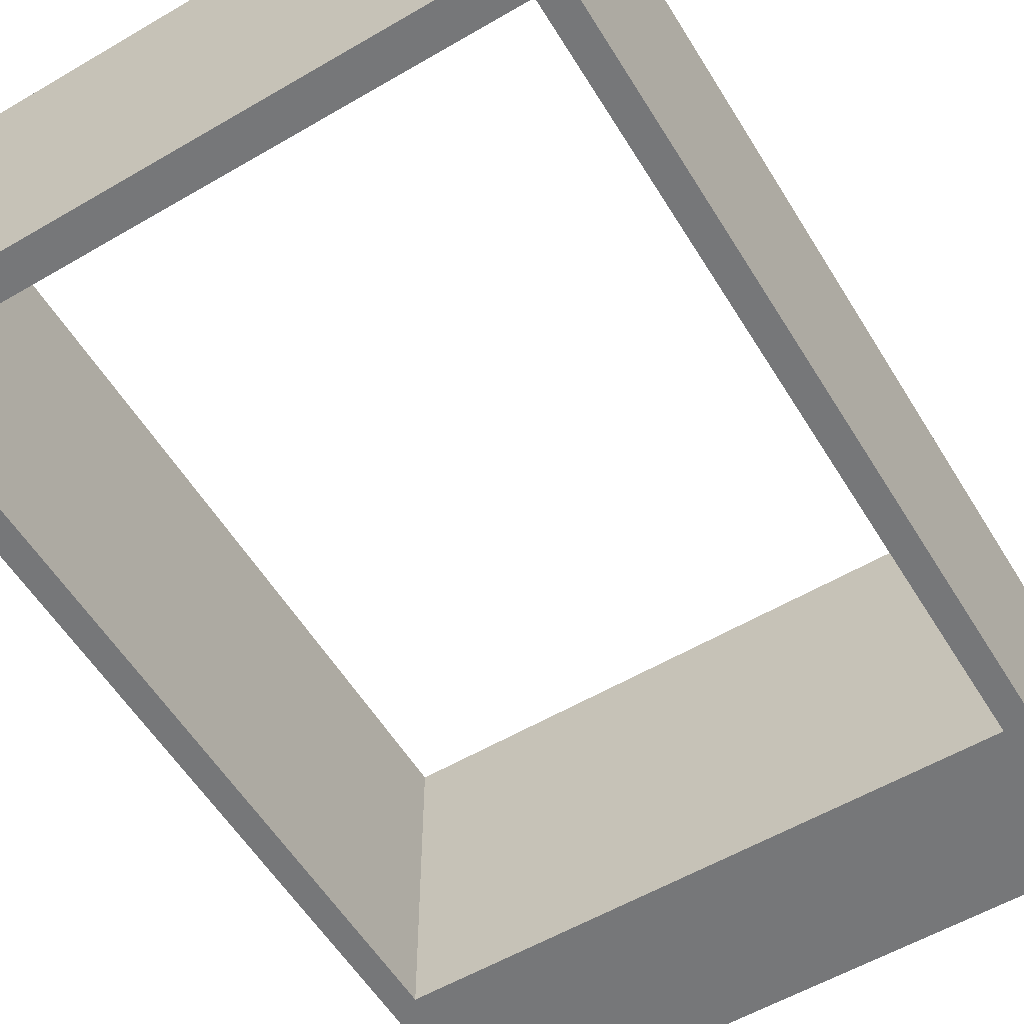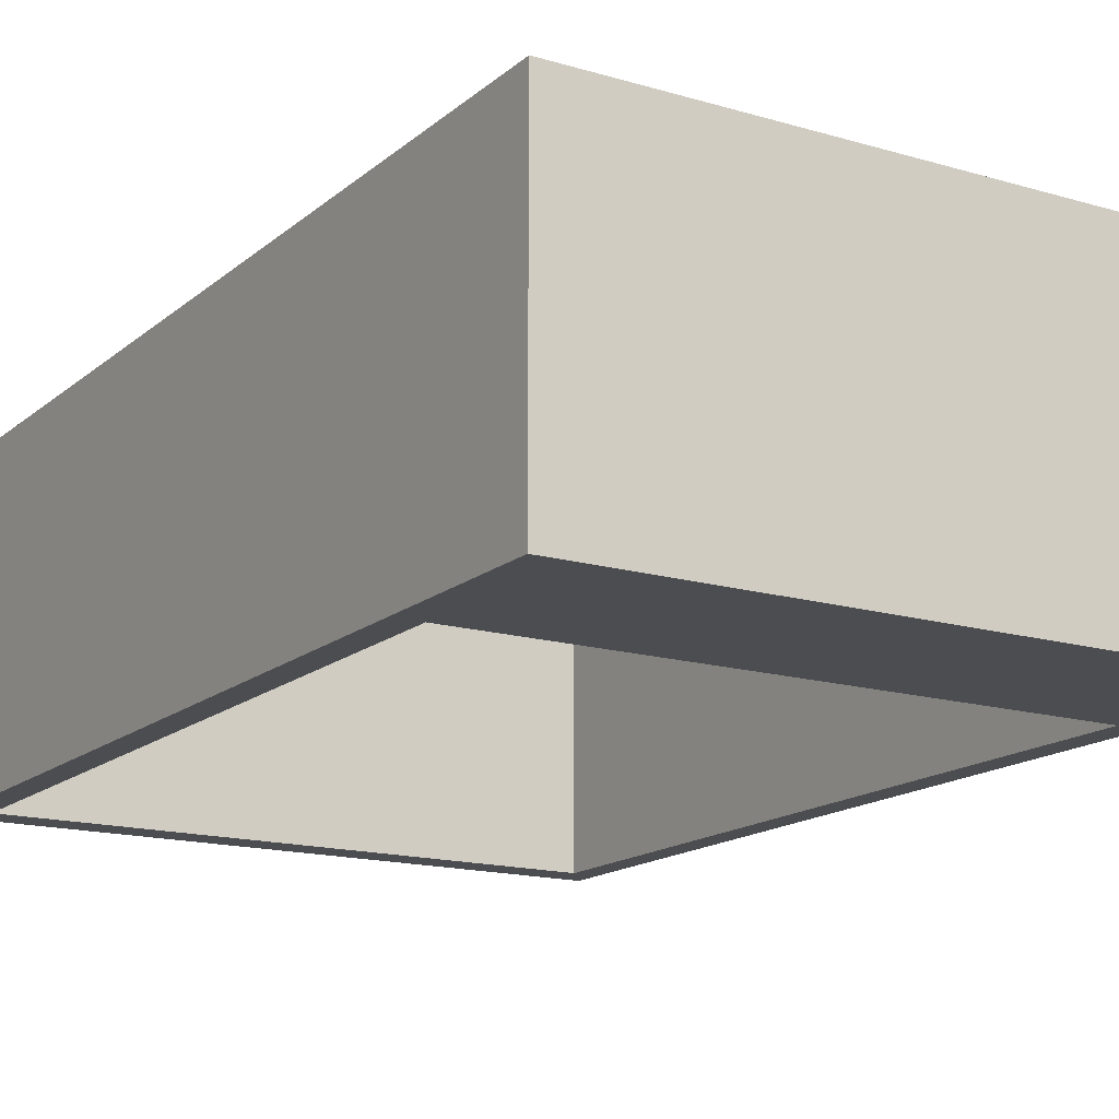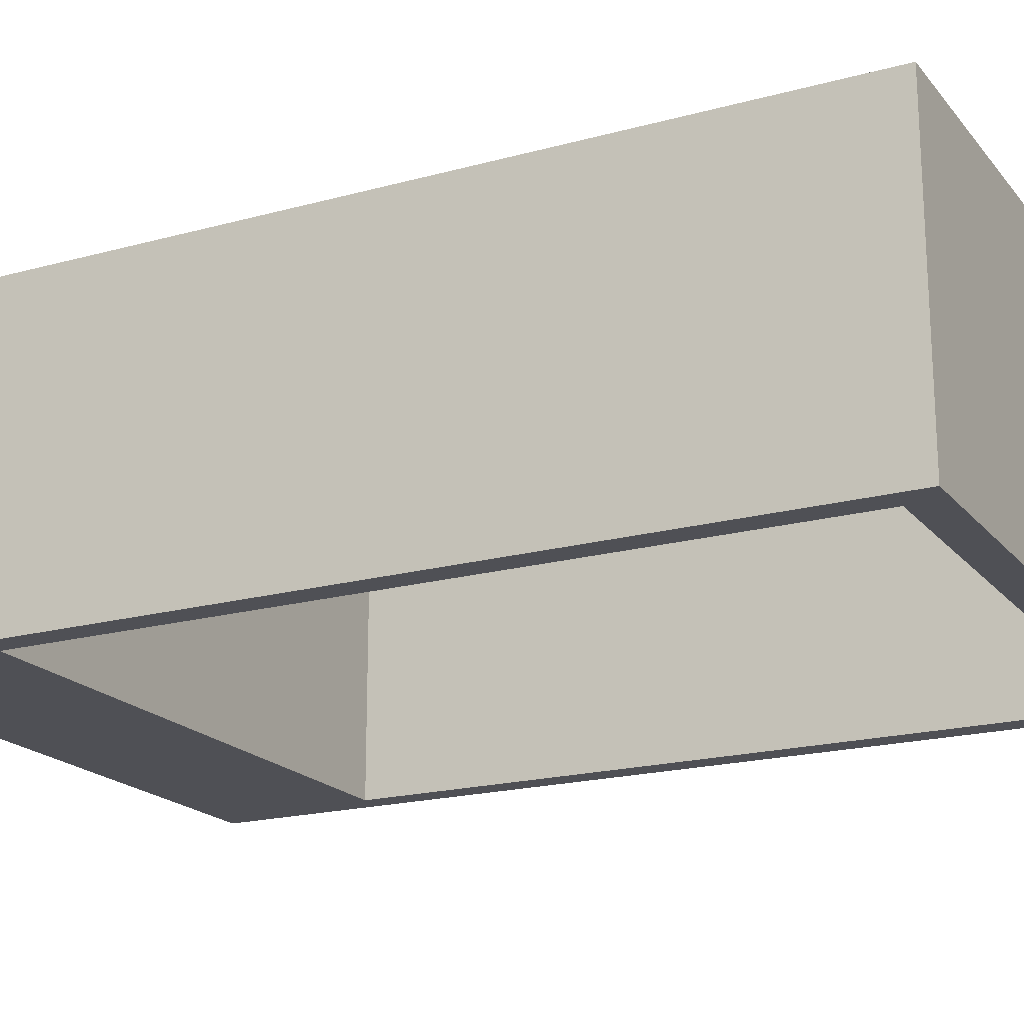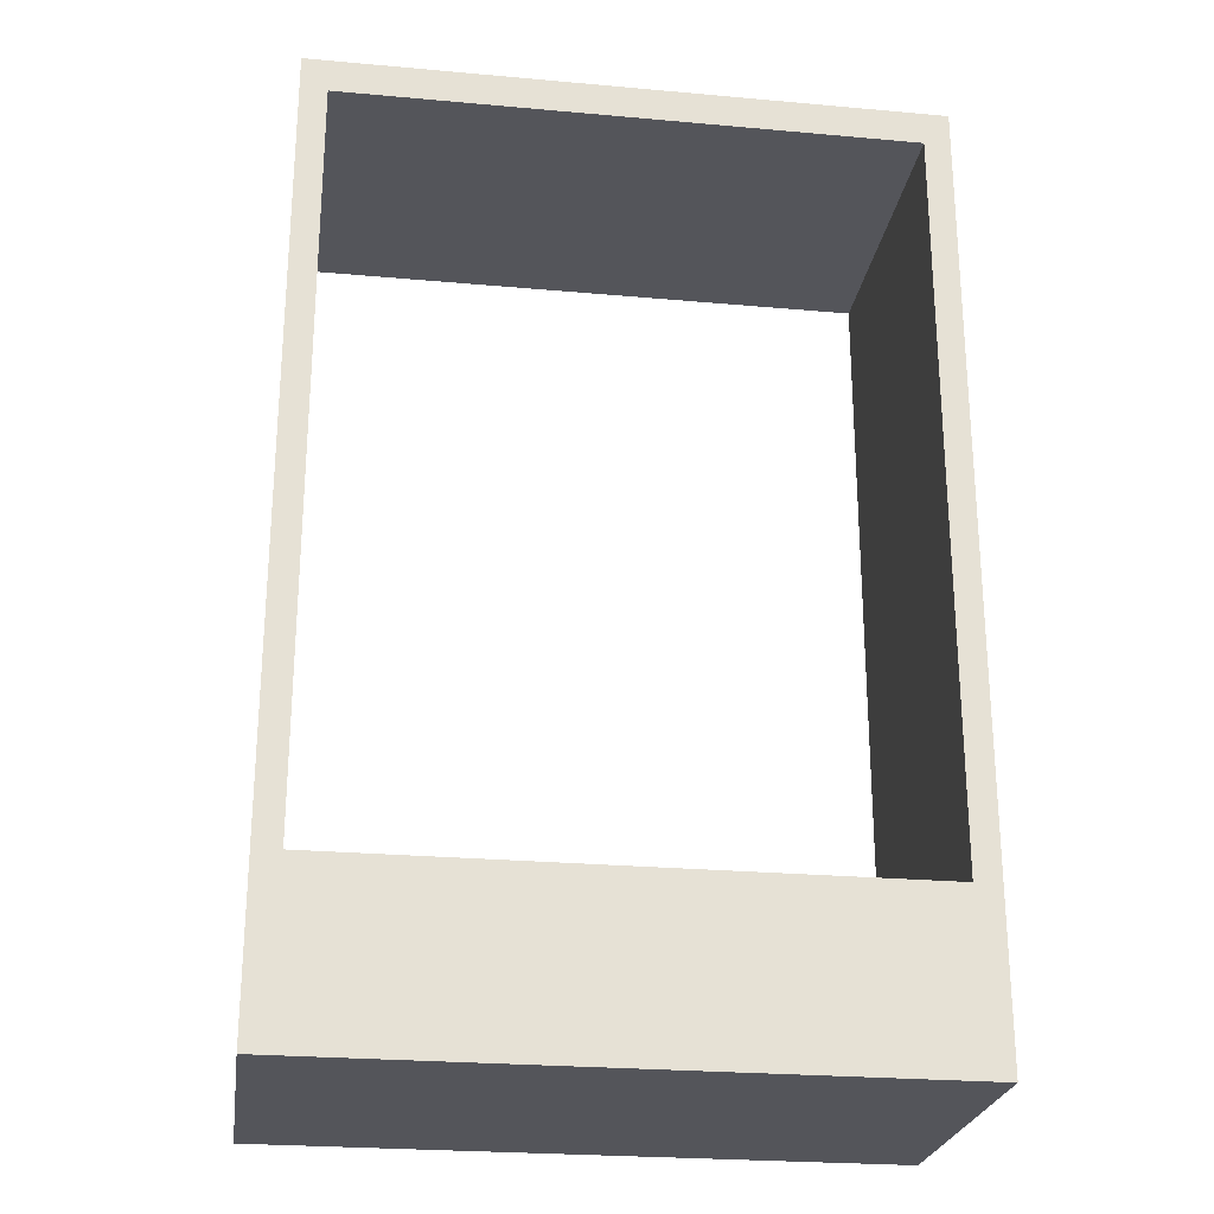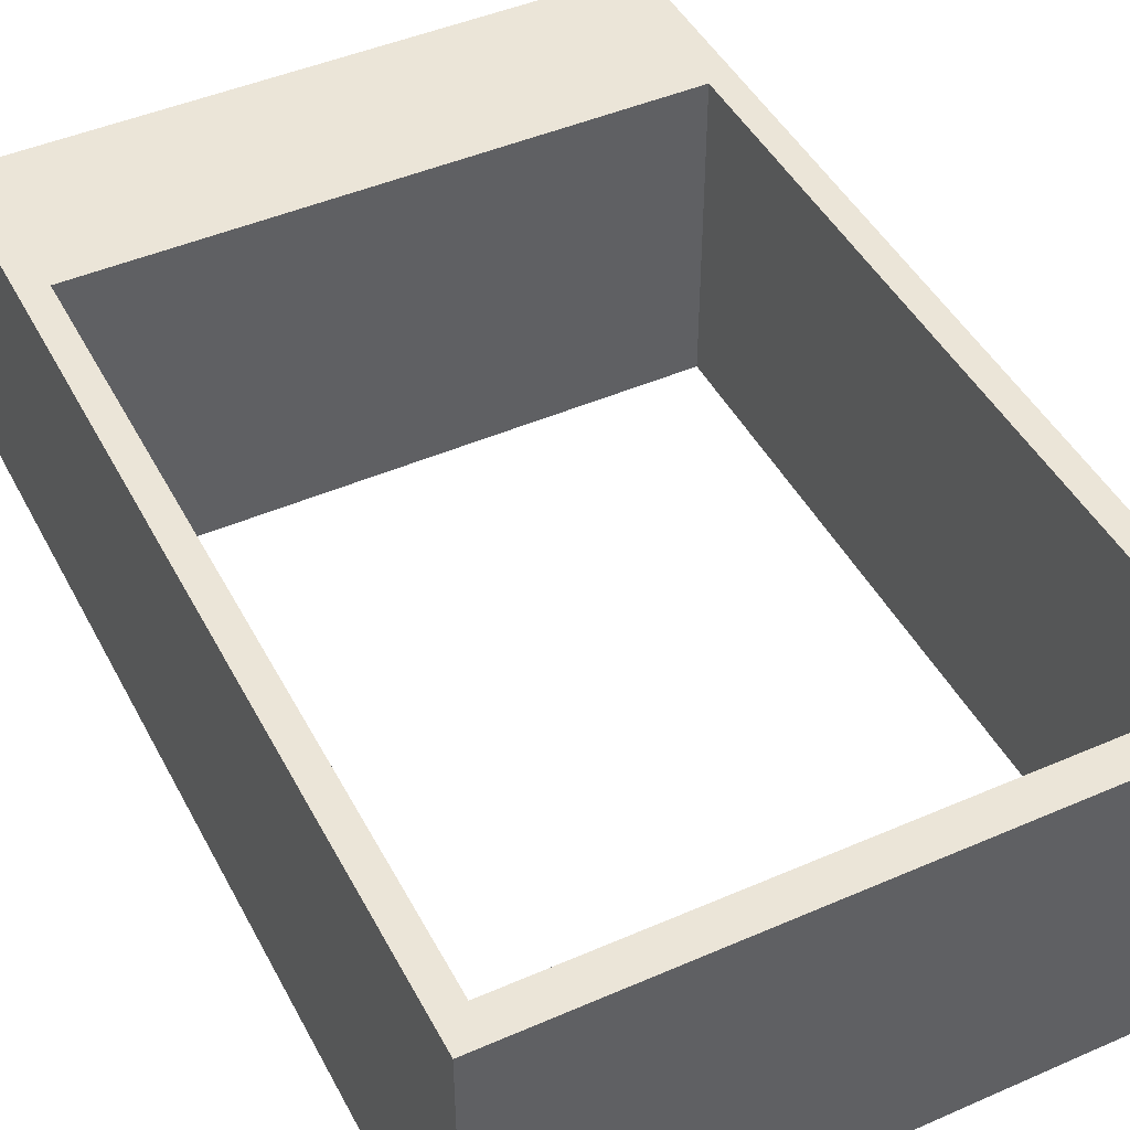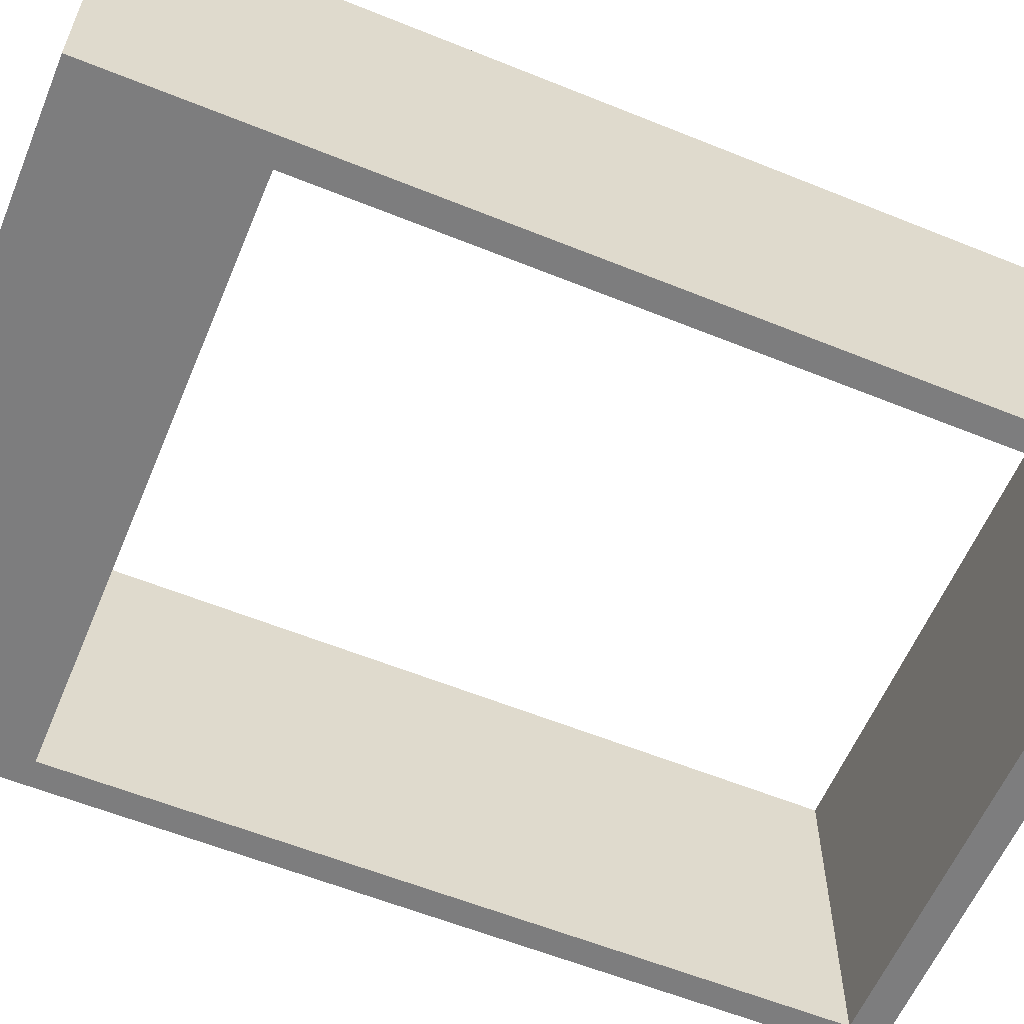
<metadata>
{"format":"obj","ext":"obj","renderer":"f3d","projection":"perspective","resolution":1024,"background":"white","views":[{"elev":-57.1,"azim":-148.7,"up":"+Z"},{"elev":-15.7,"azim":-31.5,"up":"+Z"},{"elev":-19.4,"azim":117.2,"up":"+Z"},{"elev":-25.0,"azim":-8.3,"up":"+Y"},{"elev":45.7,"azim":153.4,"up":"+Z"},{"elev":-59.2,"azim":67.4,"up":"+Z"}]}
</metadata>
<code>
o Cube
v 1 0.004898 -0.5
v 1 0.5438 -0.5
v 1 0.004898 0.5
v 1 0.5438 0.5
v -1 0.004898 -0.5
v -1 0.5438 -0.5
v -1 0.004898 0.5
v -1 0.5438 0.5
v -0.9153 0.004898 0.5
v 0.9153 0.004898 0.5
v 0.9153 0.5438 0.5
v -0.9153 0.5438 0.5
v 0.9153 0.004898 -0.5
v -0.9153 0.004898 -0.5
v -0.9153 0.5438 -0.5
v 0.9153 0.5438 -0.5
v 1 3.044 -0.5
v 1 3.044 0.5
v -0.9153 3.044 0.5
v -1 3.044 0.5
v -1 3.044 -0.5
v 0.9153 3.044 -0.5
v 0.9153 3.044 0.5
v -0.9153 3.044 -0.5
v 1 2.934 -0.5
v 1 2.934 0.5
v 0.9153 2.934 -0.5
v 0.9153 2.934 0.5
v -0.9153 2.934 -0.5
v -0.9153 2.934 0.5
v -1 2.934 -0.5
v -1 2.934 0.5
f 1 2 4 3
f 9 12 8 7
f 7 8 6 5
f 13 16 2 1
f 9 7 5 14
f 25 27 22 17
f 26 25 17 18
f 12 11 16 15
f 3 10 13 1
f 10 9 14 13
f 5 6 15 14
f 14 15 16 13
f 3 4 11 10
f 10 11 12 9
f 23 18 17 22
f 20 19 24 21
f 27 28 30 29
f 29 31 21 24
f 32 30 19 20
f 28 26 18 23
f 22 27 29 24
f 31 32 20 21
f 16 11 28 27
f 11 4 26 28
f 4 2 25 26
f 2 16 27 25
f 6 8 32 31
f 8 12 30 32
f 15 6 31 29
f 12 15 29 30
f 28 23 19 30
f 23 22 24 19

</code>
